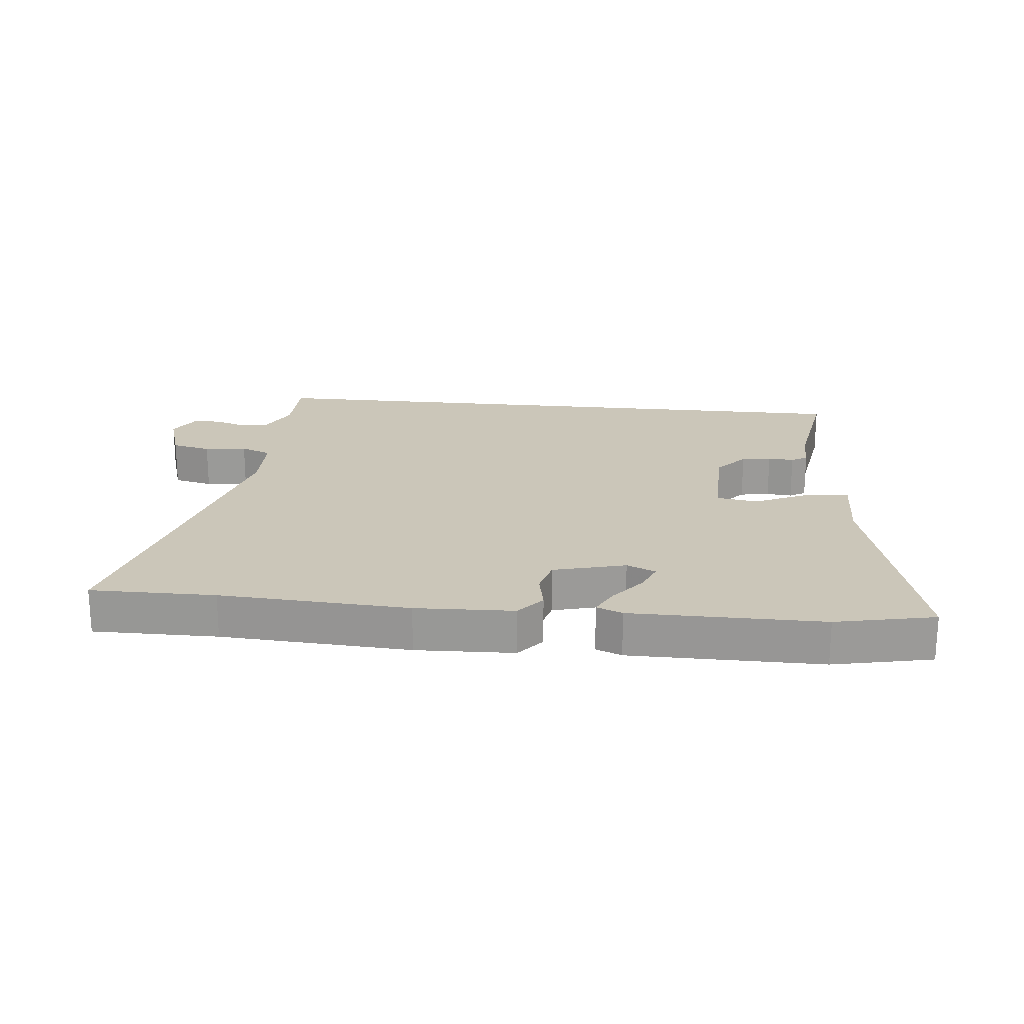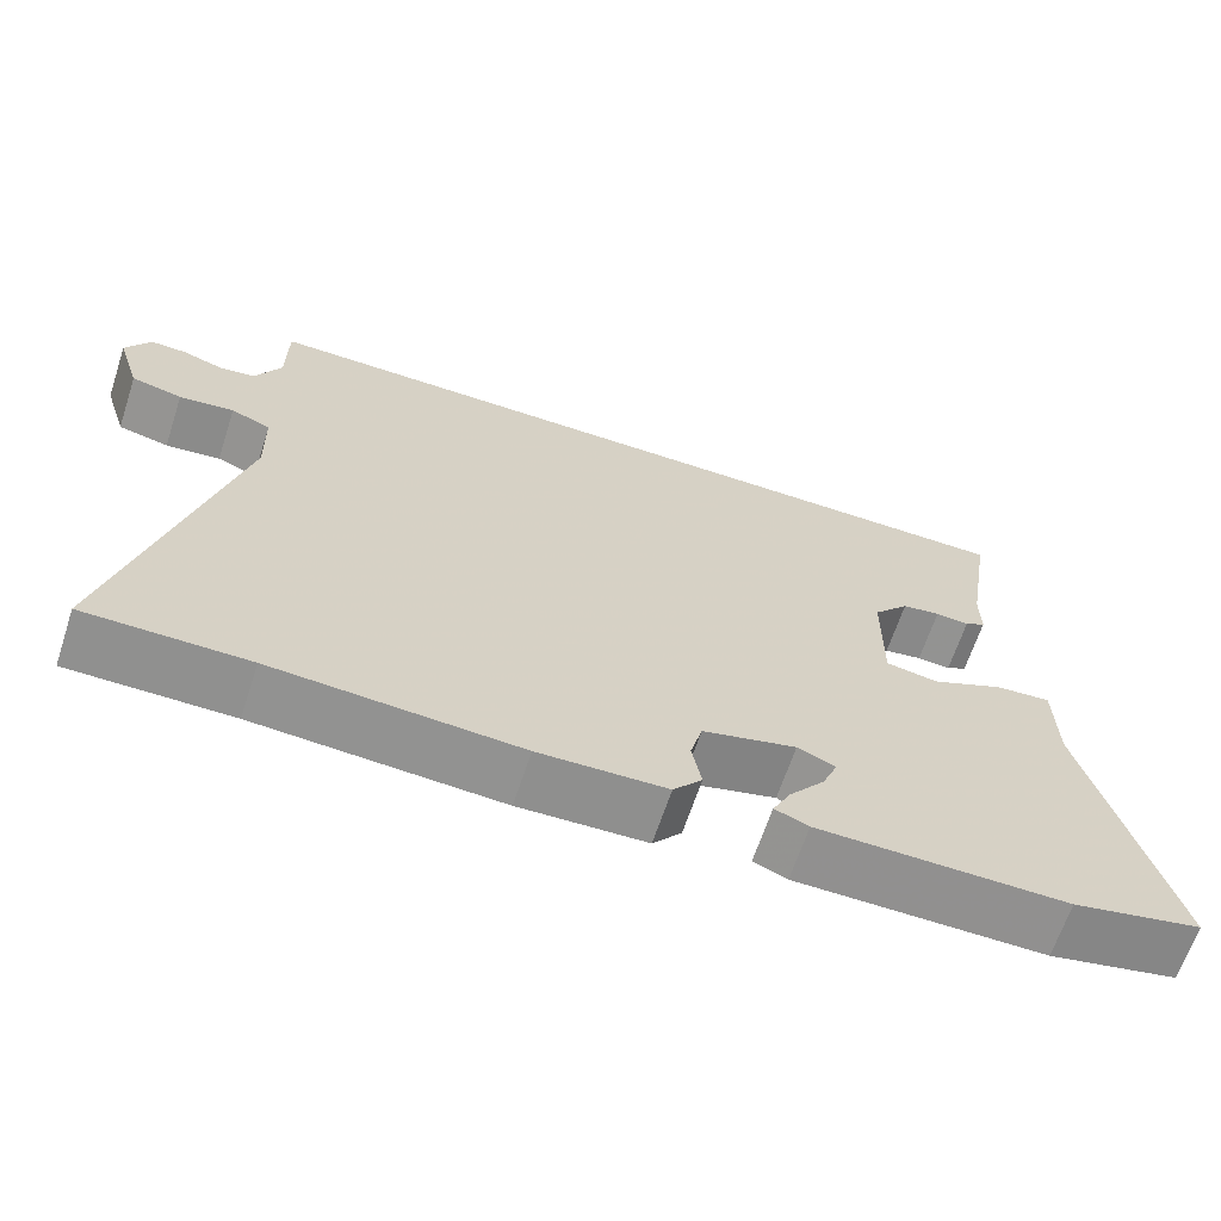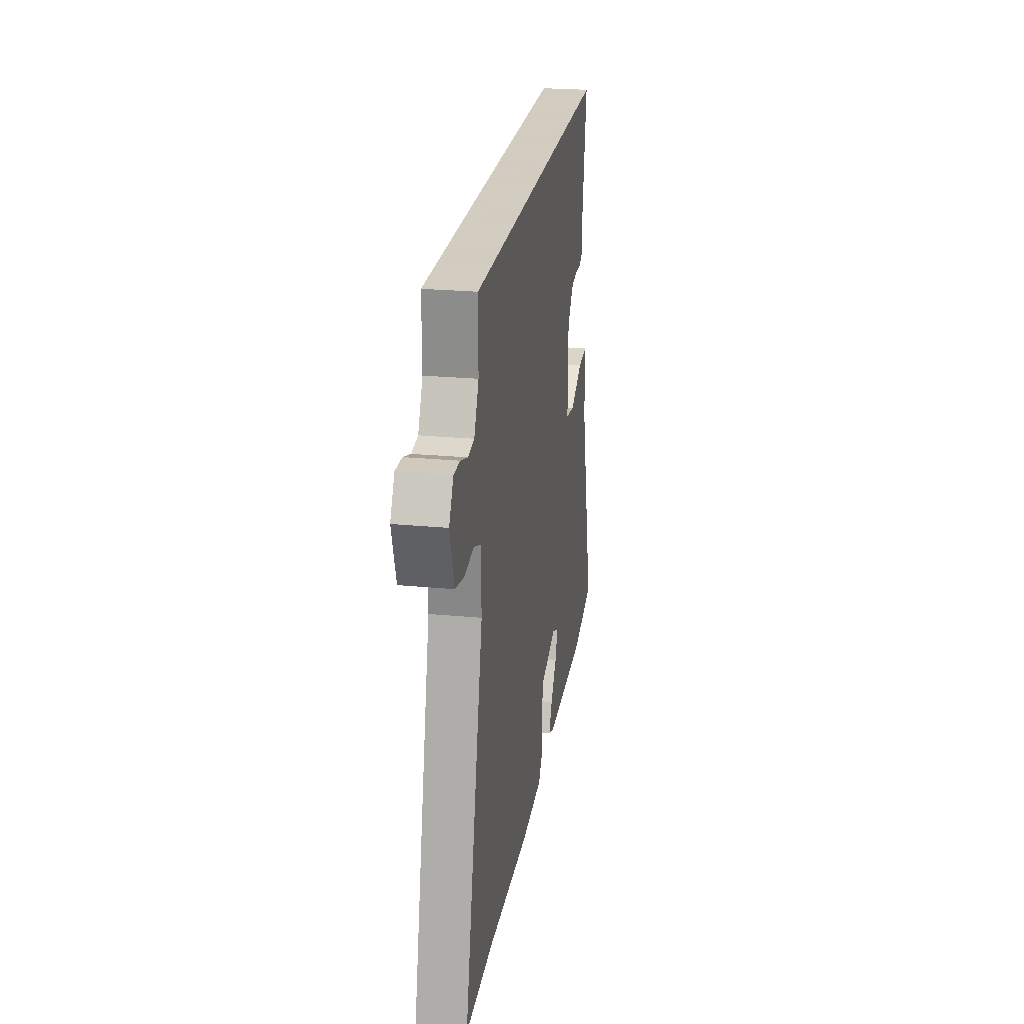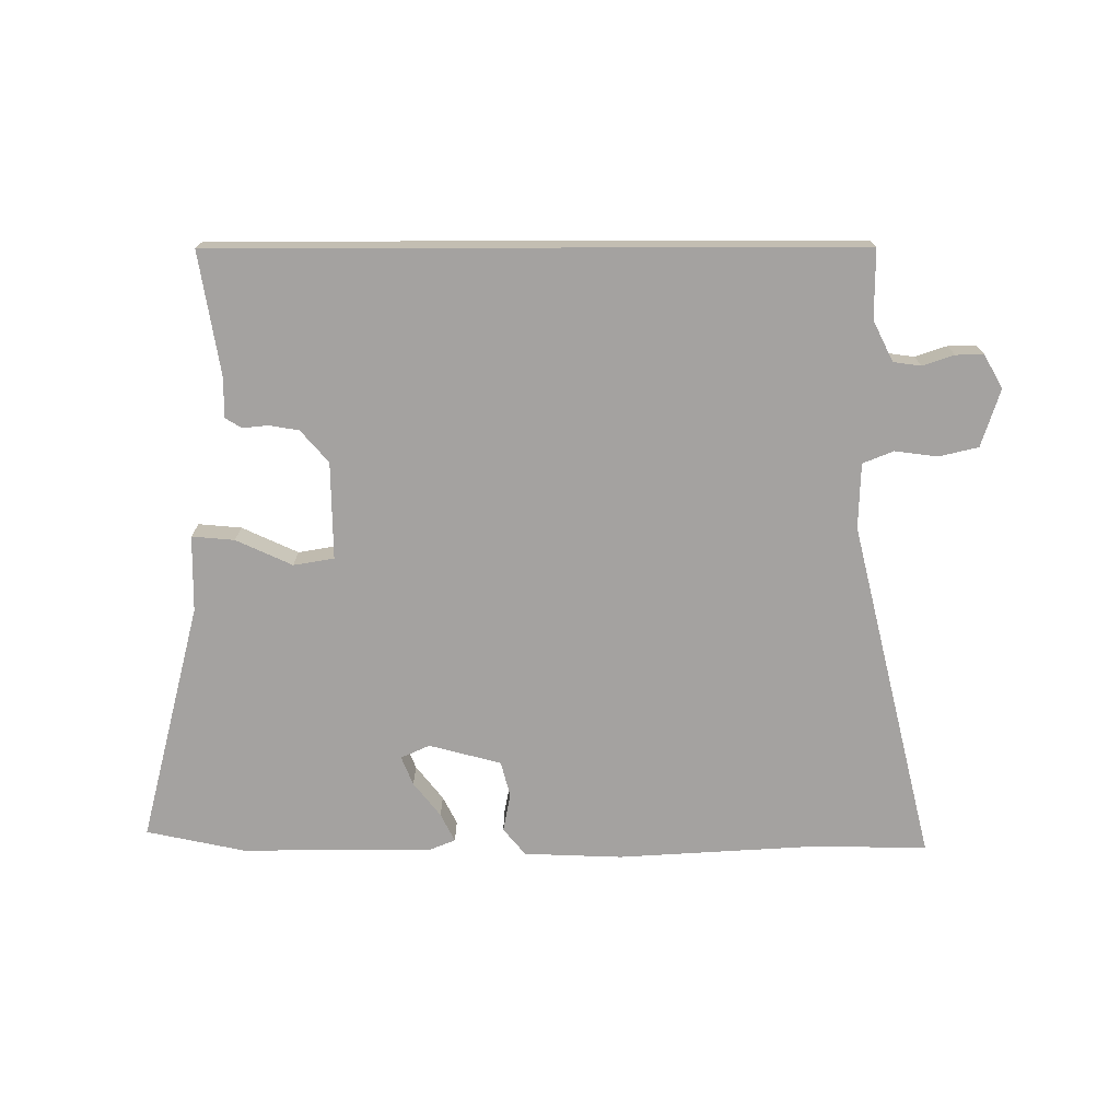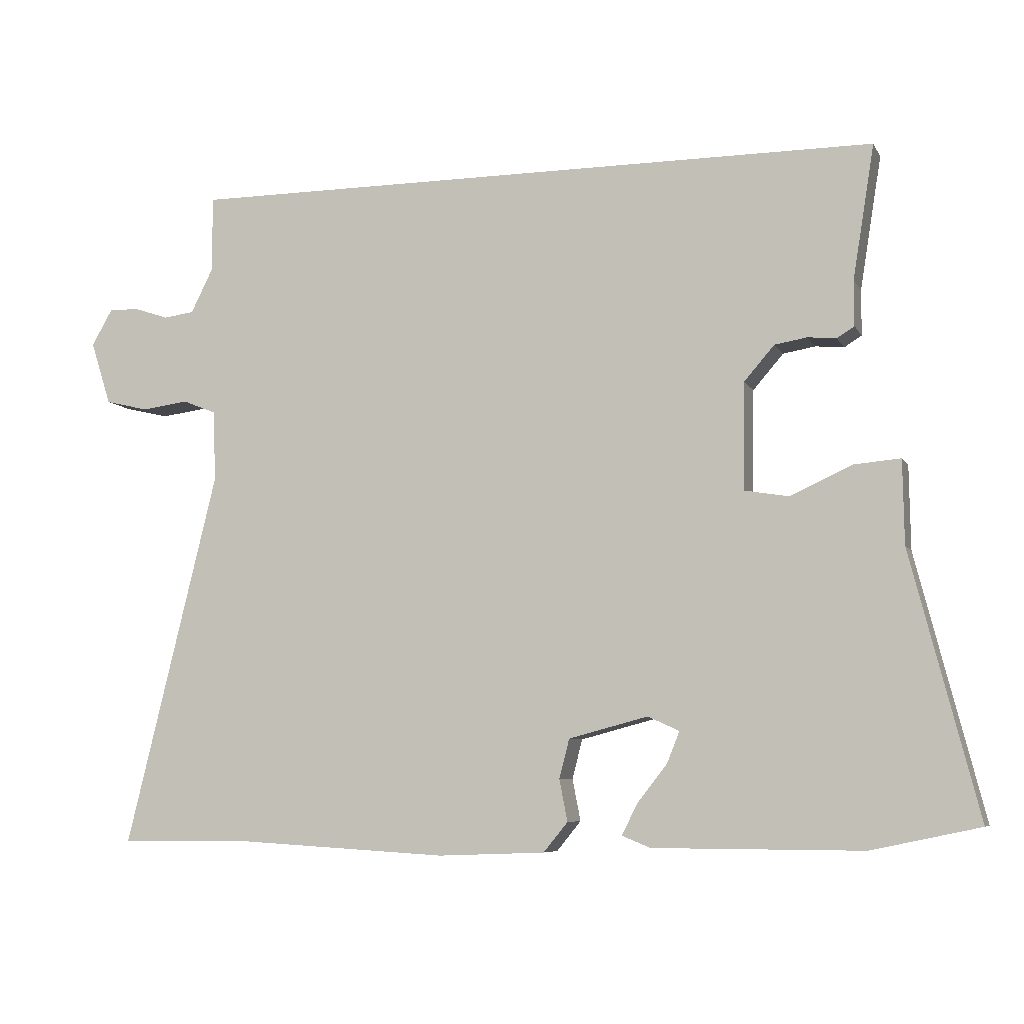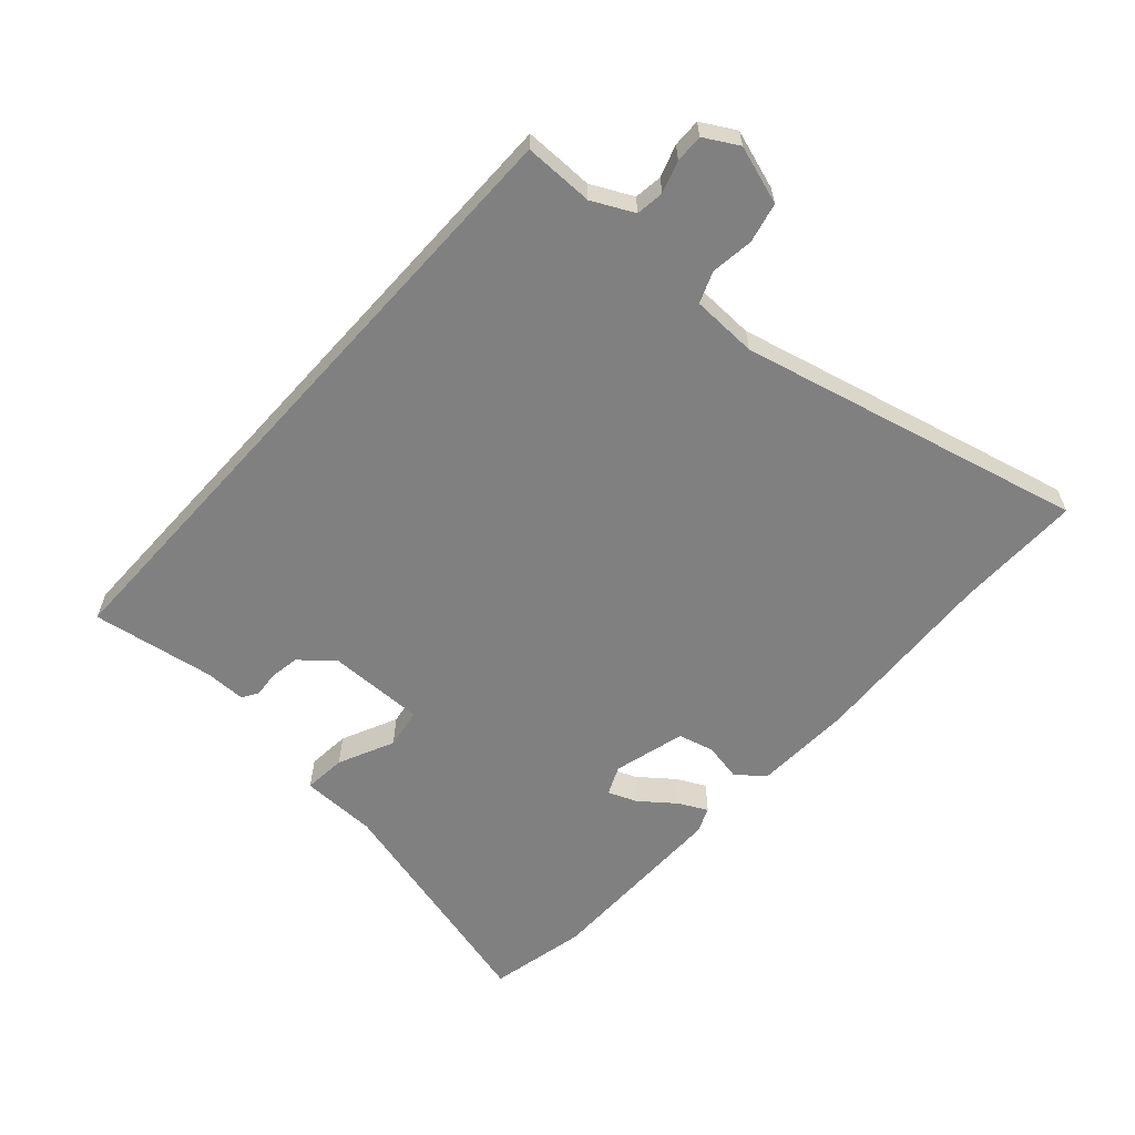
<metadata>
{"format":"obj","ext":"obj","renderer":"f3d","projection":"perspective","resolution":1024,"background":"white","views":[{"elev":21.0,"azim":-174.2,"up":"+Y"},{"elev":-65.7,"azim":161.7,"up":"+Z"},{"elev":24.3,"azim":99.0,"up":"+Z"},{"elev":-72.7,"azim":0.1,"up":"+Y"},{"elev":-6.9,"azim":-162.6,"up":"+Z"},{"elev":-60.2,"azim":47.9,"up":"+Y"}]}
</metadata>
<code>
v -0.476 0.07 -0.505
v -0.636 0.07 -0.471
v -0.536 0.07 -0.082
v -0.534 0.07 0.042
v -0.465 0.07 0.036
v -0.374 0.07 -0.006
v -0.308 0.07 0.005
v -0.31 0.07 0.163
v -0.355 0.07 0.215
v -0.403 0.07 0.223
v -0.445 0.07 0.219
v -0.471 0.07 0.235
v -0.471 0.07 0.302
v -0.503 0.07 0.5
v 0.535 0.07 0.5
v 0.535 0.07 0.388
v 0.568 0.07 0.322
v 0.613 0.07 0.316
v 0.664 0.07 0.333
v 0.709 0.07 0.334
v 0.74 0.07 0.28
v 0.71 0.07 0.186
v 0.646 0.07 0.171
v 0.577 0.07 0.18
v 0.527 0.07 0.16
v 0.524 0.07 0.054
v 0.66 0.07 -0.501
v 0.458 0.07 -0.5
v 0.152 0.07 -0.518
v -0.007 0.07 -0.512
v -0.043 0.07 -0.468
v -0.031 0.07 -0.406
v -0.046 0.07 -0.348
v -0.163 0.07 -0.317
v -0.21 0.07 -0.338
v -0.191 0.07 -0.385
v -0.147 0.07 -0.441
v -0.124 0.07 -0.487
v -0.166 0.07 -0.504
v -0.476 0 -0.505
v -0.636 0 -0.471
v -0.536 0 -0.082
v -0.534 0 0.042
v -0.465 0 0.036
v -0.374 0 -0.006
v -0.308 0 0.005
v -0.31 0 0.163
v -0.355 0 0.215
v -0.403 0 0.223
v -0.445 0 0.219
v -0.471 0 0.235
v -0.471 0 0.302
v -0.503 0 0.5
v 0.535 0 0.5
v 0.535 0 0.388
v 0.568 0 0.322
v 0.613 0 0.316
v 0.664 0 0.333
v 0.709 0 0.334
v 0.74 0 0.28
v 0.71 0 0.186
v 0.646 0 0.171
v 0.577 0 0.18
v 0.527 0 0.16
v 0.524 0 0.054
v 0.66 0 -0.501
v 0.458 0 -0.5
v 0.152 0 -0.518
v -0.007 0 -0.512
v -0.043 0 -0.468
v -0.031 0 -0.406
v -0.046 0 -0.348
v -0.163 0 -0.317
v -0.21 0 -0.338
v -0.191 0 -0.385
v -0.147 0 -0.441
v -0.124 0 -0.487
v -0.166 0 -0.504
f 1 2 3
f 39 1 3
f 38 39 3
f 37 38 3
f 36 37 3
f 4 5 6
f 3 4 6
f 36 3 6
f 35 36 6
f 34 35 6 7
f 33 34 7 8
f 30 31 32
f 29 30 32
f 28 29 32
f 28 32 33
f 27 28 33
f 26 27 33
f 25 26 33 8
f 22 23 24
f 21 22 24
f 20 21 24
f 19 20 24
f 18 19 24
f 25 8 9
f 24 25 9
f 18 24 9
f 17 18 9
f 13 14 15 16
f 13 16 17
f 12 13 17
f 11 12 17
f 10 11 17
f 9 10 17
f 42 41 40
f 42 40 78
f 42 78 77
f 42 77 76
f 42 76 75
f 45 44 43
f 45 43 42
f 45 42 75
f 45 75 74
f 46 45 74 73
f 47 46 73 72
f 71 70 69
f 71 69 68
f 71 68 67
f 72 71 67
f 72 67 66
f 72 66 65
f 47 72 65 64
f 63 62 61
f 63 61 60
f 63 60 59
f 63 59 58
f 63 58 57
f 48 47 64
f 48 64 63
f 48 63 57
f 48 57 56
f 55 54 53 52
f 56 55 52
f 56 52 51
f 56 51 50
f 56 50 49
f 56 49 48
f 1 40 41 2
f 2 41 42 3
f 3 42 43 4
f 4 43 44 5
f 5 44 45 6
f 6 45 46 7
f 7 46 47 8
f 8 47 48 9
f 9 48 49 10
f 10 49 50 11
f 11 50 51 12
f 12 51 52 13
f 13 52 53 14
f 14 53 54 15
f 15 54 55 16
f 16 55 56 17
f 17 56 57 18
f 18 57 58 19
f 19 58 59 20
f 20 59 60 21
f 21 60 61 22
f 22 61 62 23
f 23 62 63 24
f 24 63 64 25
f 25 64 65 26
f 26 65 66 27
f 27 66 67 28
f 28 67 68 29
f 29 68 69 30
f 30 69 70 31
f 31 70 71 32
f 32 71 72 33
f 33 72 73 34
f 34 73 74 35
f 35 74 75 36
f 36 75 76 37
f 37 76 77 38
f 38 77 78 39
f 39 78 40 1

</code>
